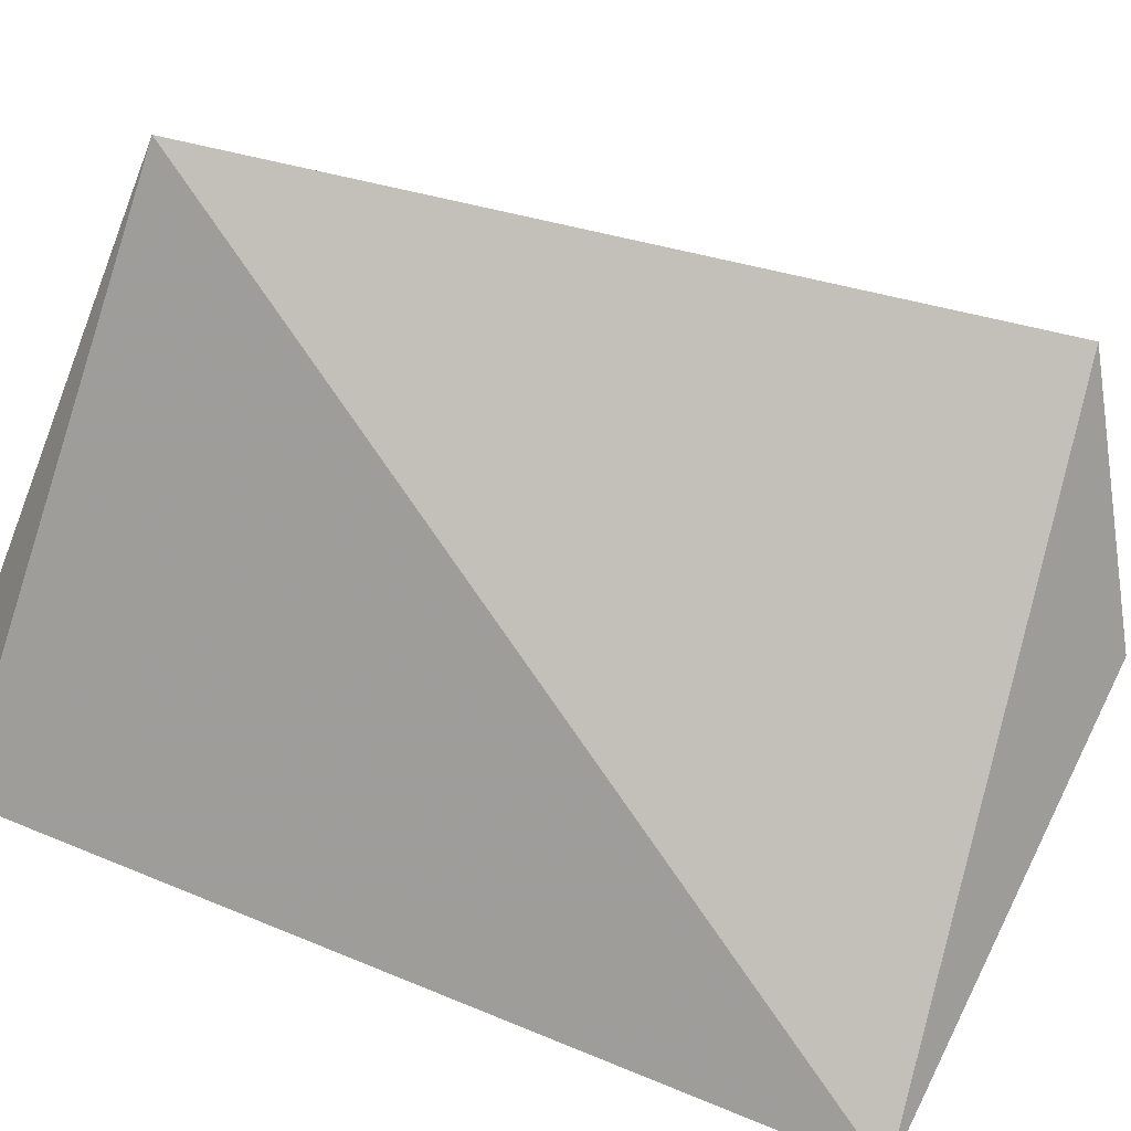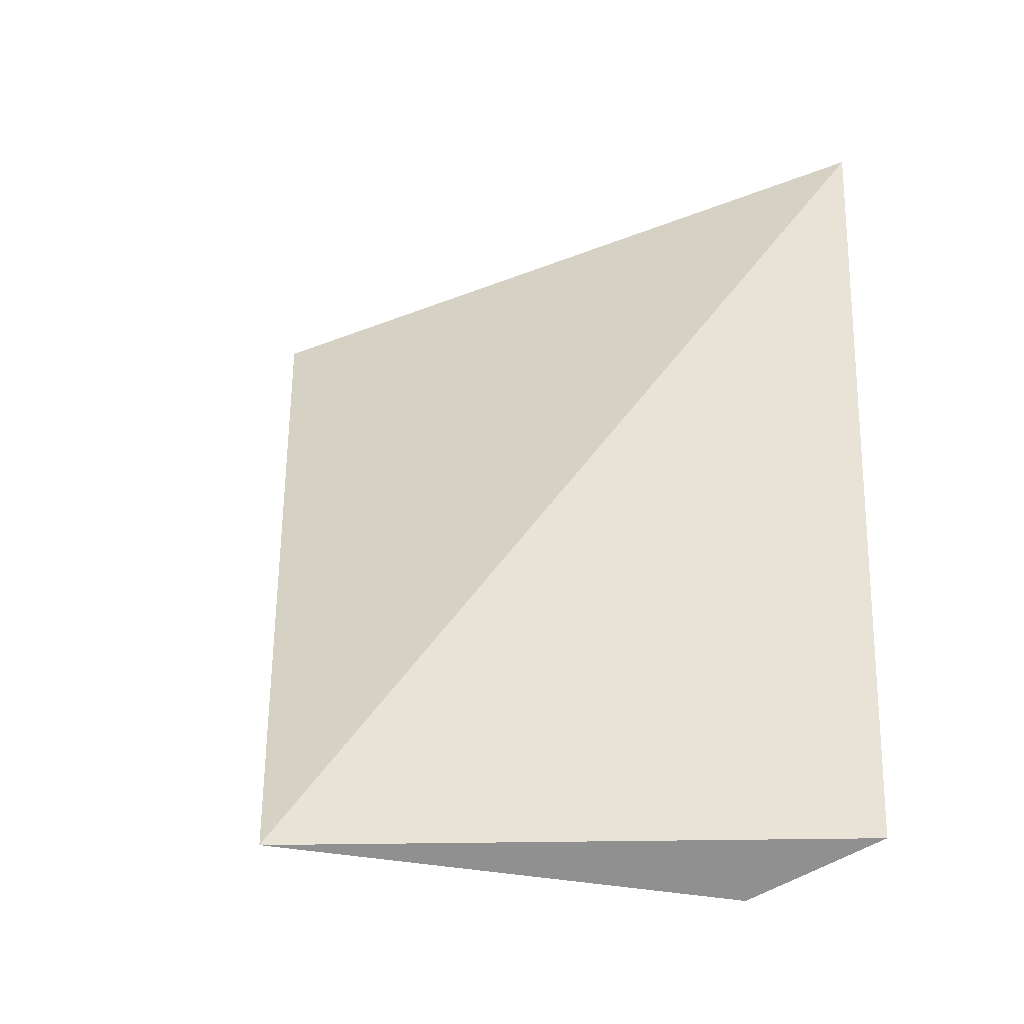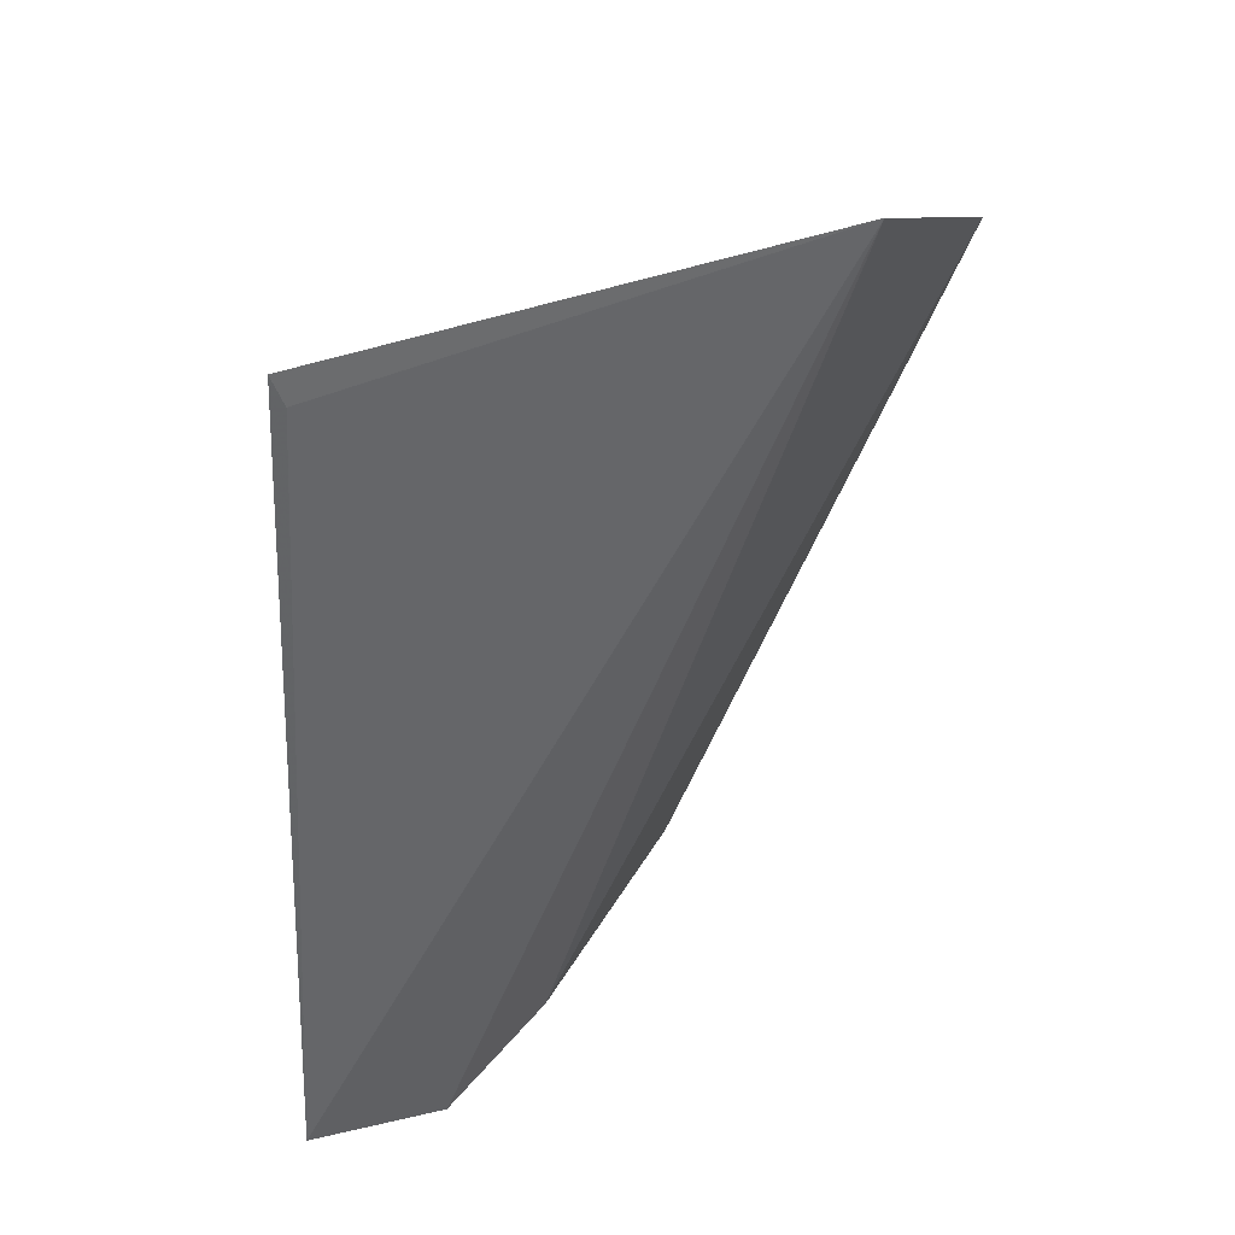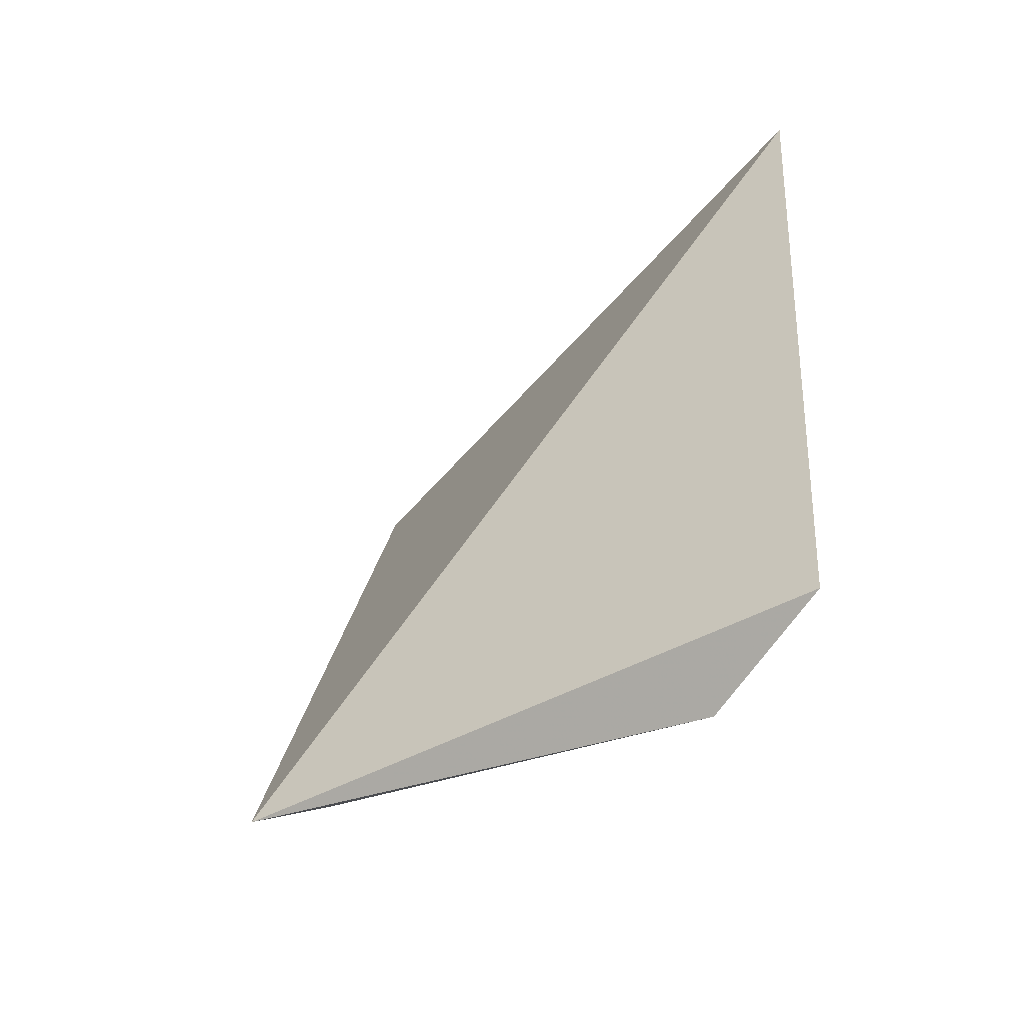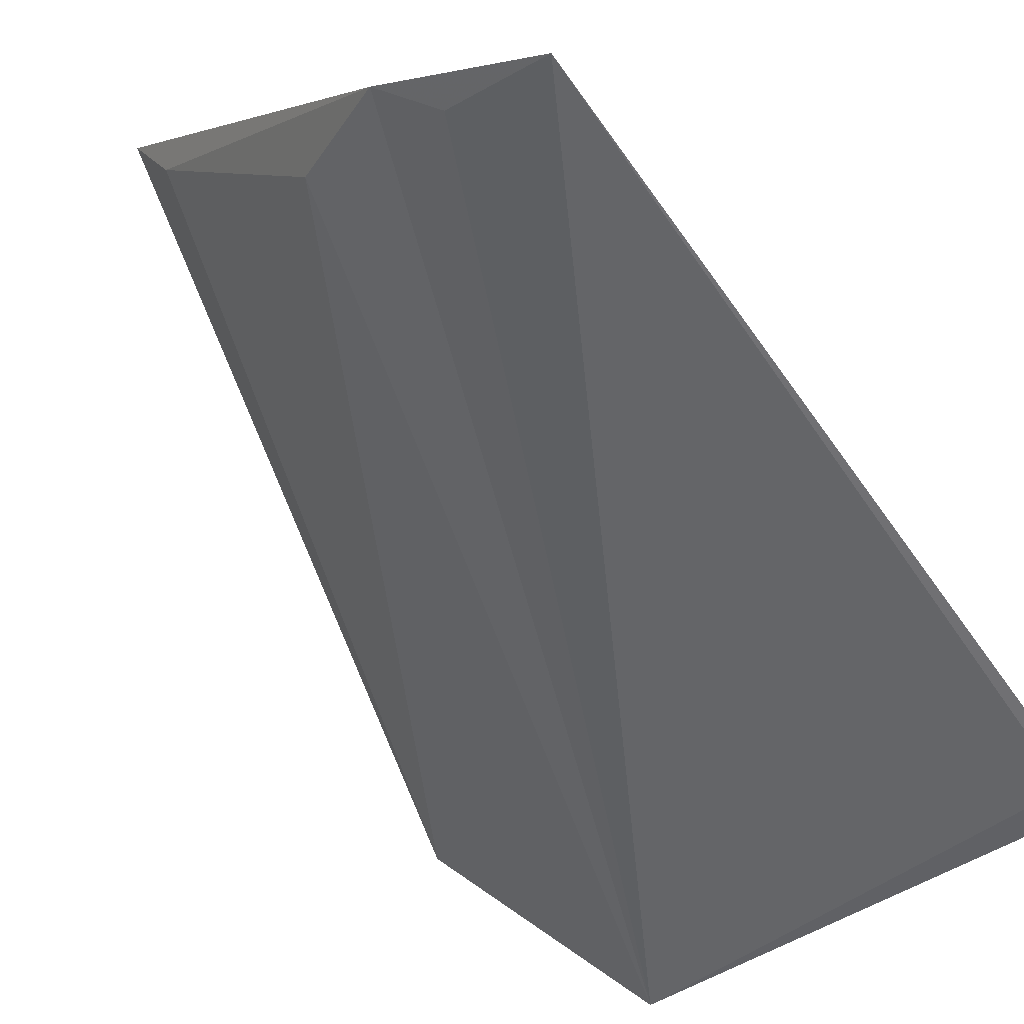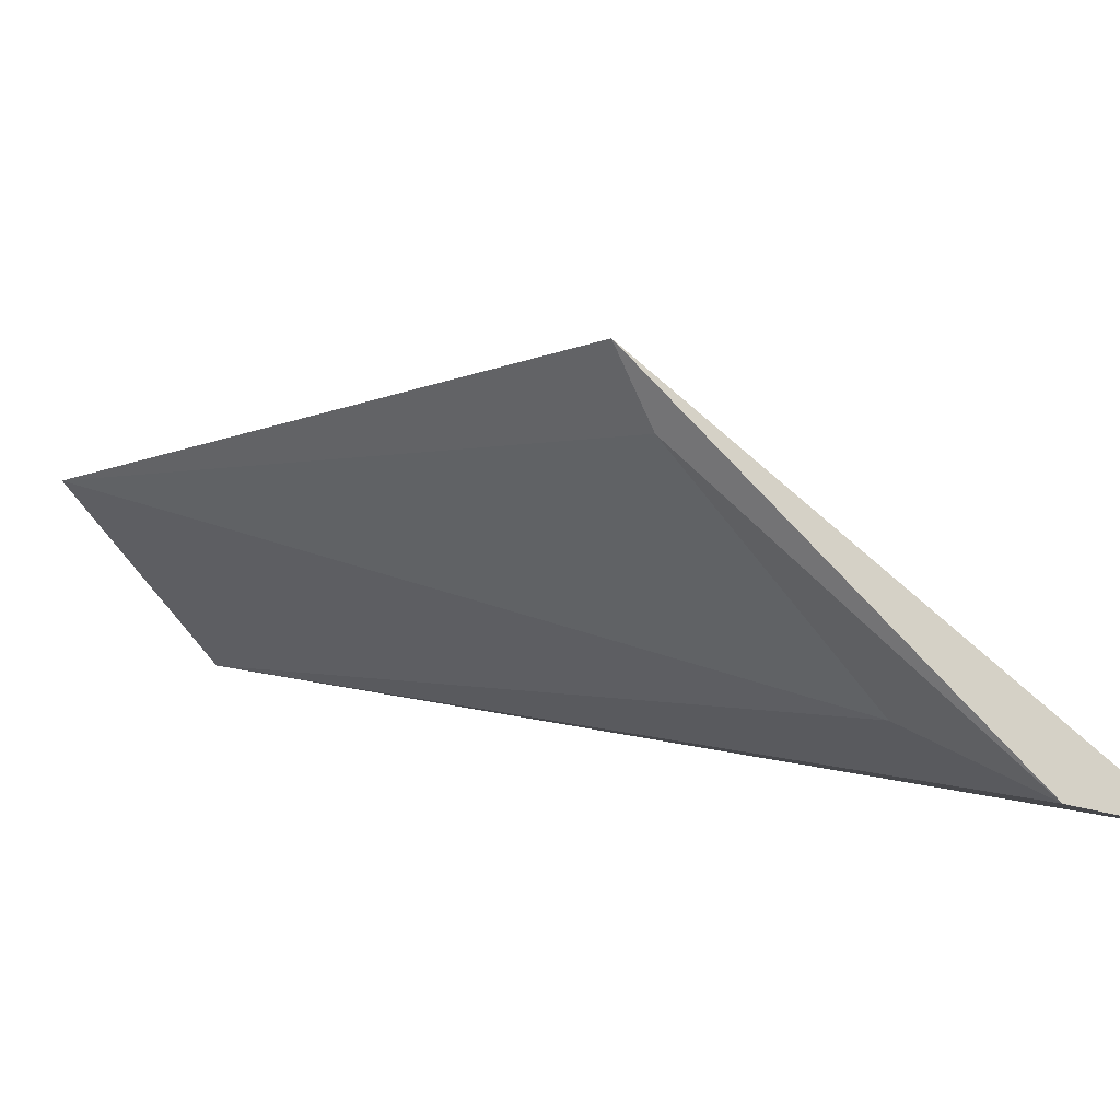
<metadata>
{"format":"obj","ext":"obj","renderer":"f3d","projection":"perspective","resolution":1024,"background":"white","views":[{"elev":68.8,"azim":112.8,"up":"+Z"},{"elev":-28.3,"azim":44.3,"up":"+Y"},{"elev":35.5,"azim":165.0,"up":"+Y"},{"elev":-49.8,"azim":70.6,"up":"+Y"},{"elev":-53.6,"azim":36.1,"up":"+Z"},{"elev":9.4,"azim":-22.3,"up":"+Z"}]}
</metadata>
<code>
v 0.09498 0.09377 -0.06804
v 0.1149 0.09952 -0.07428
v 0.04786 0.1012 -0.01951
v 0.04217 0.2246 -0.07423
v 0.1006 0.09976 -0.07069
v 0.1119 0.22 -0.08254
v 0.01772 0.2073 -0.04514
v 0.1103 0.2156 -0.08217
v 0.07898 0.1017 -0.0596
v 0.05307 0.1025 -0.02908
f 1 2 3
f 5 2 1
f 5 1 4
f 5 4 2
f 6 3 2
f 7 6 4
f 7 3 6
f 8 6 2
f 8 2 4
f 8 4 6
f 9 7 4
f 9 4 1
f 10 9 1
f 10 1 3
f 10 3 7
f 10 7 9

</code>
